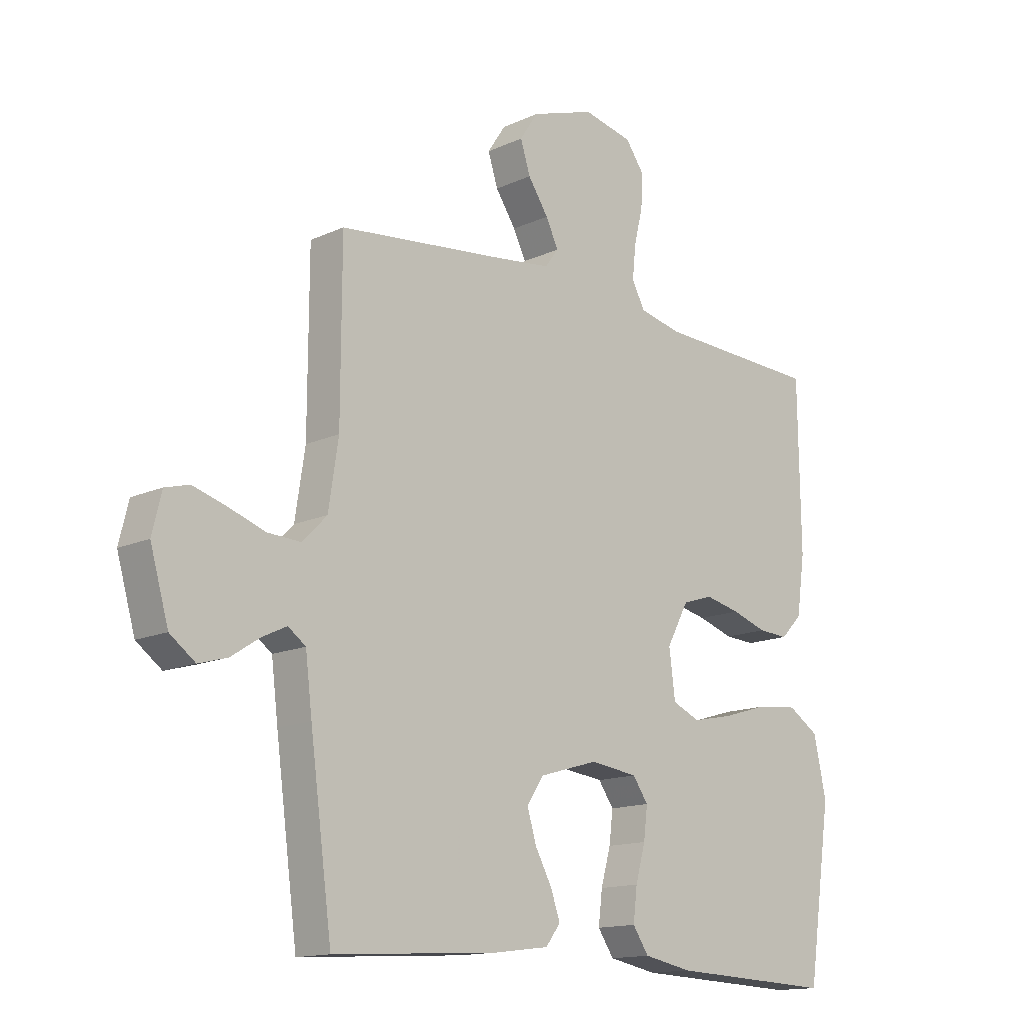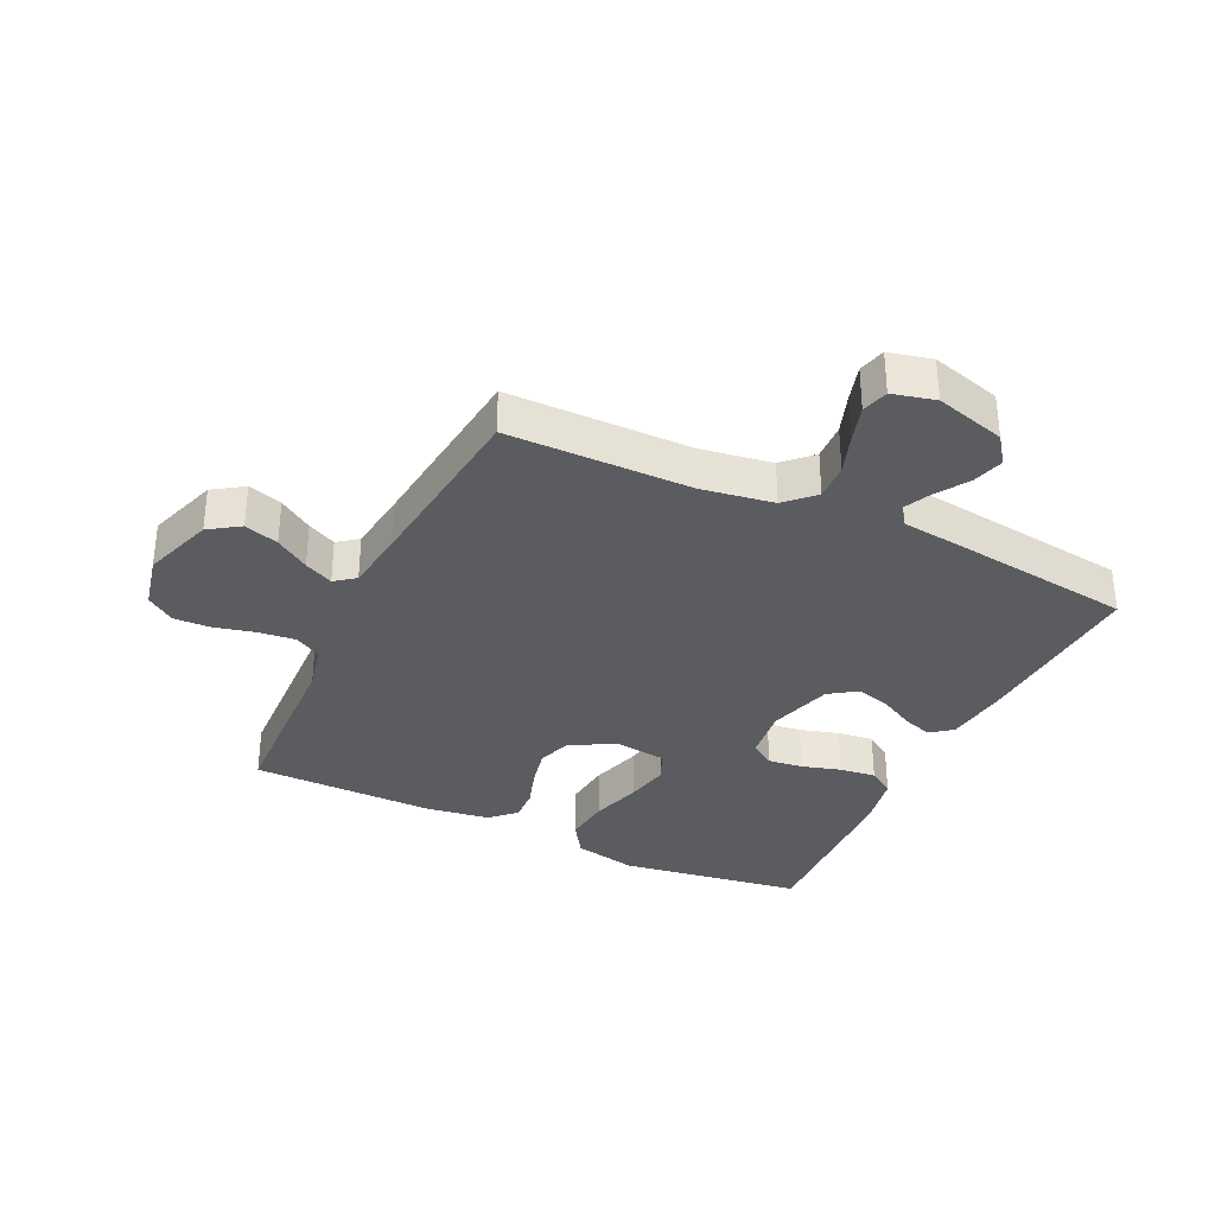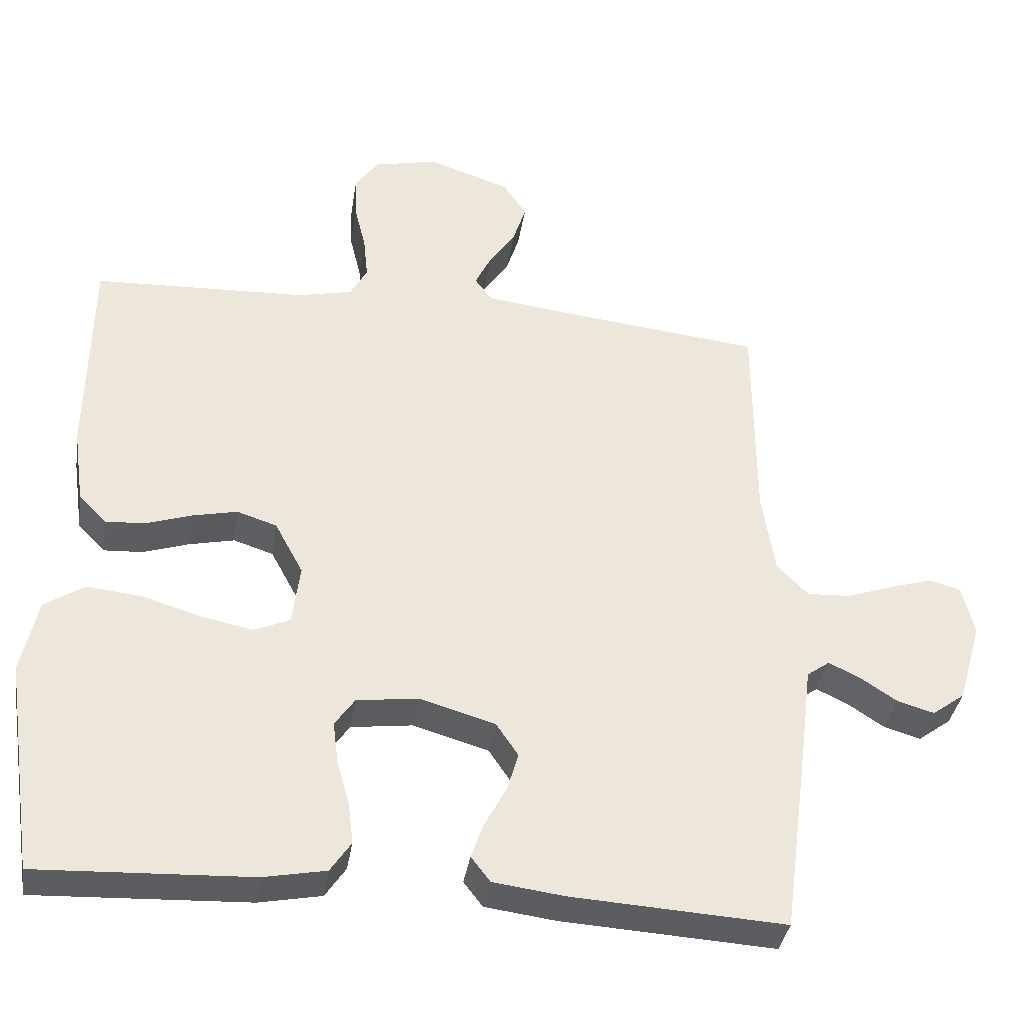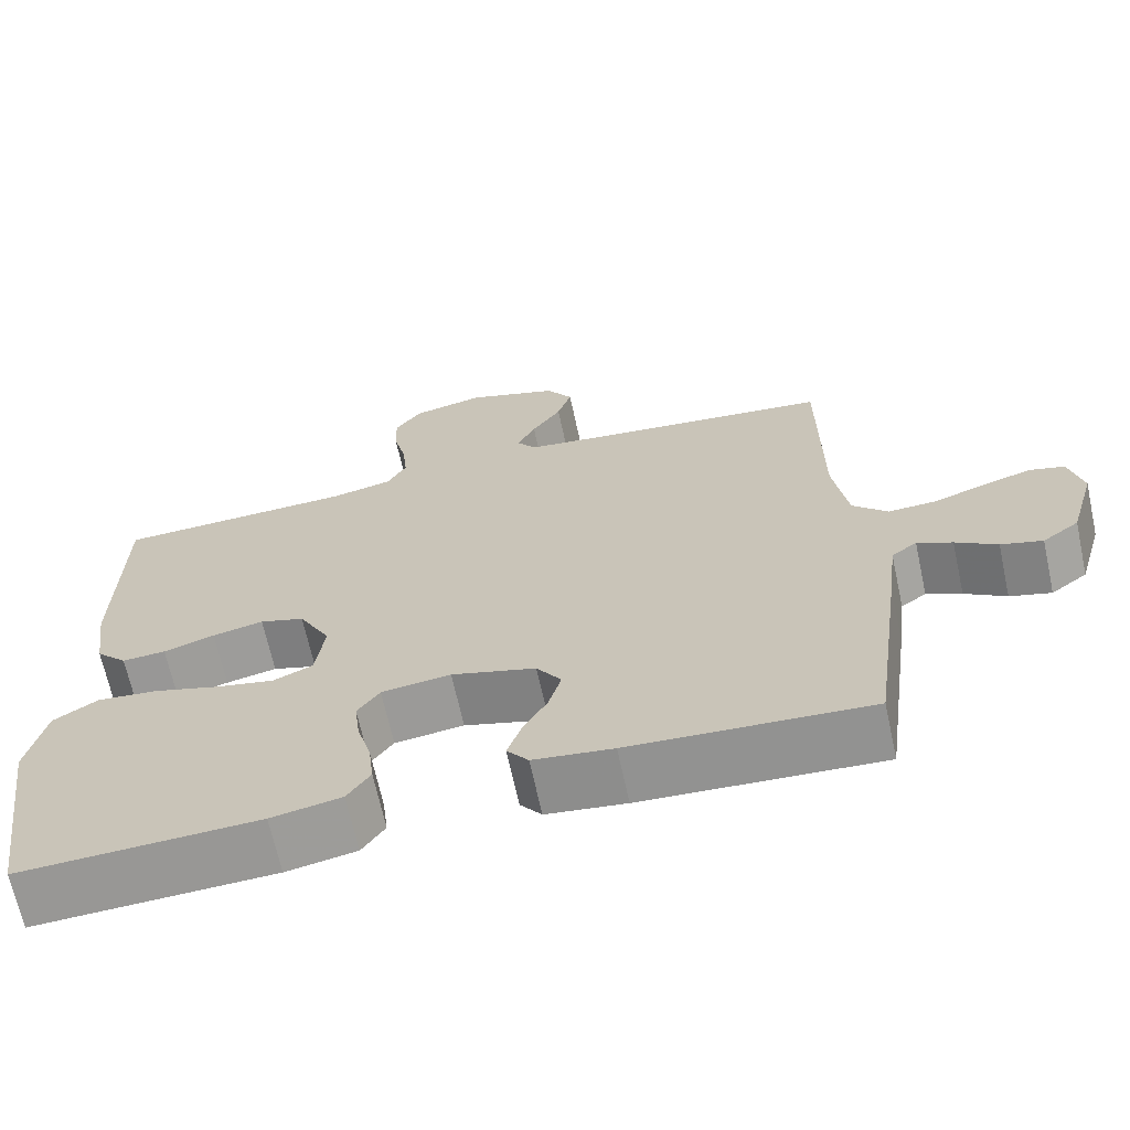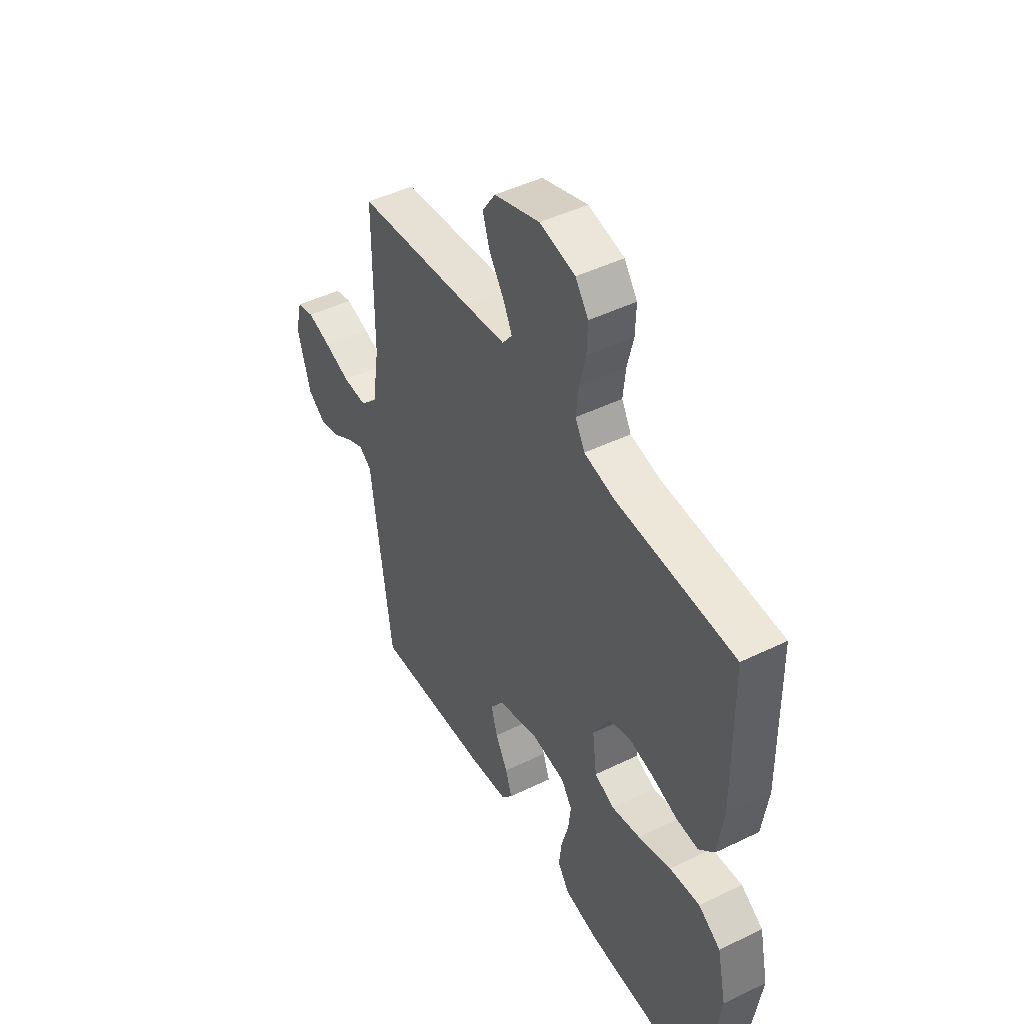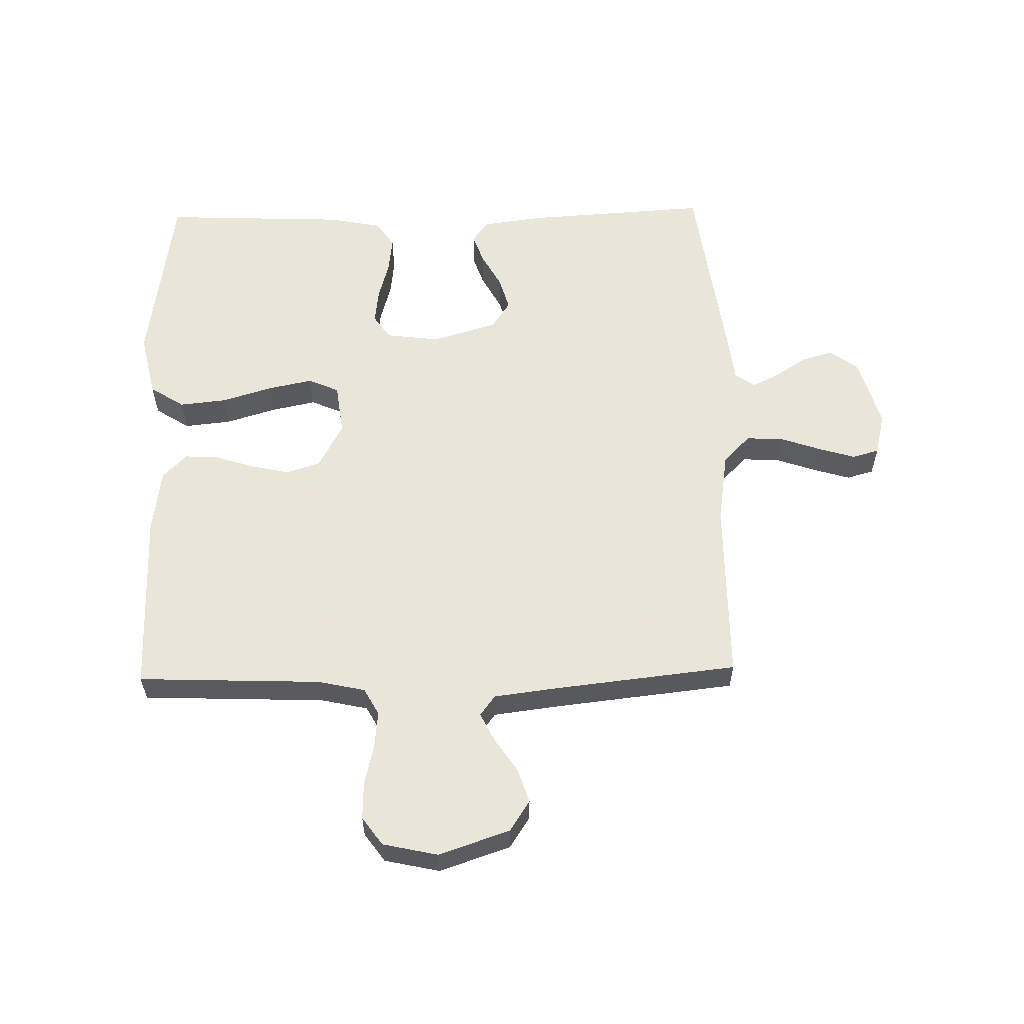
<metadata>
{"format":"obj","ext":"obj","renderer":"f3d","projection":"perspective","resolution":1024,"background":"white","views":[{"elev":-14.3,"azim":135.1,"up":"+Z"},{"elev":-33.7,"azim":64.7,"up":"+Y"},{"elev":-36.7,"azim":-8.8,"up":"+Z"},{"elev":-67.4,"azim":12.3,"up":"+Z"},{"elev":46.5,"azim":-119.0,"up":"+Z"},{"elev":58.6,"azim":-1.3,"up":"+Y"}]}
</metadata>
<code>
v 0.5 0.07 -0.5
v 0.2 0.07 -0.482
v 0.1 0.07 -0.469
v 0.073 0.07 -0.434
v 0.09 0.07 -0.385
v 0.121 0.07 -0.328
v 0.137 0.07 -0.273
v 0.106 0.07 -0.227
v 0 0.07 -0.196
v -0.087 0.07 -0.207
v -0.115 0.07 -0.247
v -0.108 0.07 -0.304
v -0.09 0.07 -0.368
v -0.083 0.07 -0.427
v -0.112 0.07 -0.47
v -0.2 0.07 -0.487
v -0.5 0.07 -0.5
v -0.544 0.07 -0.2
v -0.521 0.07 -0.095
v -0.465 0.07 -0.059
v -0.388 0.07 -0.067
v -0.305 0.07 -0.092
v -0.232 0.07 -0.107
v -0.182 0.07 -0.085
v -0.171 0.07 0
v -0.211 0.07 0.074
v -0.267 0.07 0.092
v -0.331 0.07 0.078
v -0.395 0.07 0.057
v -0.45 0.07 0.054
v -0.489 0.07 0.094
v -0.504 0.07 0.2
v -0.5 0.07 0.5
v -0.2 0.07 0.512
v -0.123 0.07 0.529
v -0.099 0.07 0.573
v -0.105 0.07 0.633
v -0.121 0.07 0.699
v -0.123 0.07 0.76
v -0.09 0.07 0.806
v 0 0.07 0.826
v 0.116 0.07 0.787
v 0.149 0.07 0.737
v 0.131 0.07 0.681
v 0.094 0.07 0.626
v 0.071 0.07 0.579
v 0.096 0.07 0.546
v 0.2 0.07 0.533
v 0.5 0.07 0.5
v 0.501 0.07 0.2
v 0.519 0.07 0.083
v 0.563 0.07 0.038
v 0.624 0.07 0.041
v 0.69 0.07 0.064
v 0.75 0.07 0.082
v 0.794 0.07 0.07
v 0.811 0.07 0
v 0.778 0.07 -0.115
v 0.732 0.07 -0.149
v 0.68 0.07 -0.134
v 0.628 0.07 -0.1
v 0.584 0.07 -0.079
v 0.552 0.07 -0.102
v 0.54 0.07 -0.2
v 0.5 0 -0.5
v 0.2 0 -0.482
v 0.1 0 -0.469
v 0.073 0 -0.434
v 0.09 0 -0.385
v 0.121 0 -0.328
v 0.137 0 -0.273
v 0.106 0 -0.227
v 0 0 -0.196
v -0.087 0 -0.207
v -0.115 0 -0.247
v -0.108 0 -0.304
v -0.09 0 -0.368
v -0.083 0 -0.427
v -0.112 0 -0.47
v -0.2 0 -0.487
v -0.5 0 -0.5
v -0.544 0 -0.2
v -0.521 0 -0.095
v -0.465 0 -0.059
v -0.388 0 -0.067
v -0.305 0 -0.092
v -0.232 0 -0.107
v -0.182 0 -0.085
v -0.171 0 0
v -0.211 0 0.074
v -0.267 0 0.092
v -0.331 0 0.078
v -0.395 0 0.057
v -0.45 0 0.054
v -0.489 0 0.094
v -0.504 0 0.2
v -0.5 0 0.5
v -0.2 0 0.512
v -0.123 0 0.529
v -0.099 0 0.573
v -0.105 0 0.633
v -0.121 0 0.699
v -0.123 0 0.76
v -0.09 0 0.806
v 0 0 0.826
v 0.116 0 0.787
v 0.149 0 0.737
v 0.131 0 0.681
v 0.094 0 0.626
v 0.071 0 0.579
v 0.096 0 0.546
v 0.2 0 0.533
v 0.5 0 0.5
v 0.501 0 0.2
v 0.519 0 0.083
v 0.563 0 0.038
v 0.624 0 0.041
v 0.69 0 0.064
v 0.75 0 0.082
v 0.794 0 0.07
v 0.811 0 0
v 0.778 0 -0.115
v 0.732 0 -0.149
v 0.68 0 -0.134
v 0.628 0 -0.1
v 0.584 0 -0.079
v 0.552 0 -0.102
v 0.54 0 -0.2
f 4 5 6
f 3 4 6
f 2 3 6
f 1 2 6
f 64 1 6
f 63 64 6
f 62 63 6 7
f 59 60 61
f 58 59 61
f 57 58 61
f 56 57 61
f 55 56 61
f 54 55 61
f 53 54 61
f 52 53 61 62
f 62 7 8
f 52 62 8
f 51 52 8
f 48 49 50
f 51 8 9
f 50 51 9
f 48 50 9
f 47 48 9
f 43 44 45
f 42 43 45
f 41 42 45
f 40 41 45
f 39 40 45
f 38 39 45
f 37 38 45
f 36 37 45 46
f 47 9 10
f 46 47 10
f 36 46 10
f 35 36 10
f 32 33 34
f 31 32 34
f 30 31 34
f 29 30 34
f 28 29 34
f 27 28 34 35
f 20 21 22
f 19 20 22
f 18 19 22
f 17 18 22
f 16 17 22
f 15 16 22
f 14 15 22
f 13 14 22
f 12 13 22
f 11 12 22 23
f 10 11 23 24
f 26 27 35
f 25 26 35
f 25 35 10
f 10 24 25
f 70 69 68
f 70 68 67
f 70 67 66
f 70 66 65
f 70 65 128
f 70 128 127
f 71 70 127 126
f 125 124 123
f 125 123 122
f 125 122 121
f 125 121 120
f 125 120 119
f 125 119 118
f 125 118 117
f 126 125 117 116
f 72 71 126
f 72 126 116
f 72 116 115
f 114 113 112
f 73 72 115
f 73 115 114
f 73 114 112
f 73 112 111
f 109 108 107
f 109 107 106
f 109 106 105
f 109 105 104
f 109 104 103
f 109 103 102
f 109 102 101
f 110 109 101 100
f 74 73 111
f 74 111 110
f 74 110 100
f 74 100 99
f 98 97 96
f 98 96 95
f 98 95 94
f 98 94 93
f 98 93 92
f 99 98 92 91
f 86 85 84
f 86 84 83
f 86 83 82
f 86 82 81
f 86 81 80
f 86 80 79
f 86 79 78
f 86 78 77
f 86 77 76
f 87 86 76 75
f 88 87 75 74
f 99 91 90
f 99 90 89
f 74 99 89
f 89 88 74
f 1 65 66 2
f 2 66 67 3
f 3 67 68 4
f 4 68 69 5
f 5 69 70 6
f 6 70 71 7
f 7 71 72 8
f 8 72 73 9
f 9 73 74 10
f 10 74 75 11
f 11 75 76 12
f 12 76 77 13
f 13 77 78 14
f 14 78 79 15
f 15 79 80 16
f 16 80 81 17
f 17 81 82 18
f 18 82 83 19
f 19 83 84 20
f 20 84 85 21
f 21 85 86 22
f 22 86 87 23
f 23 87 88 24
f 24 88 89 25
f 25 89 90 26
f 26 90 91 27
f 27 91 92 28
f 28 92 93 29
f 29 93 94 30
f 30 94 95 31
f 31 95 96 32
f 32 96 97 33
f 33 97 98 34
f 34 98 99 35
f 35 99 100 36
f 36 100 101 37
f 37 101 102 38
f 38 102 103 39
f 39 103 104 40
f 40 104 105 41
f 41 105 106 42
f 42 106 107 43
f 43 107 108 44
f 44 108 109 45
f 45 109 110 46
f 46 110 111 47
f 47 111 112 48
f 48 112 113 49
f 49 113 114 50
f 50 114 115 51
f 51 115 116 52
f 52 116 117 53
f 53 117 118 54
f 54 118 119 55
f 55 119 120 56
f 56 120 121 57
f 57 121 122 58
f 58 122 123 59
f 59 123 124 60
f 60 124 125 61
f 61 125 126 62
f 62 126 127 63
f 63 127 128 64
f 64 128 65 1

</code>
